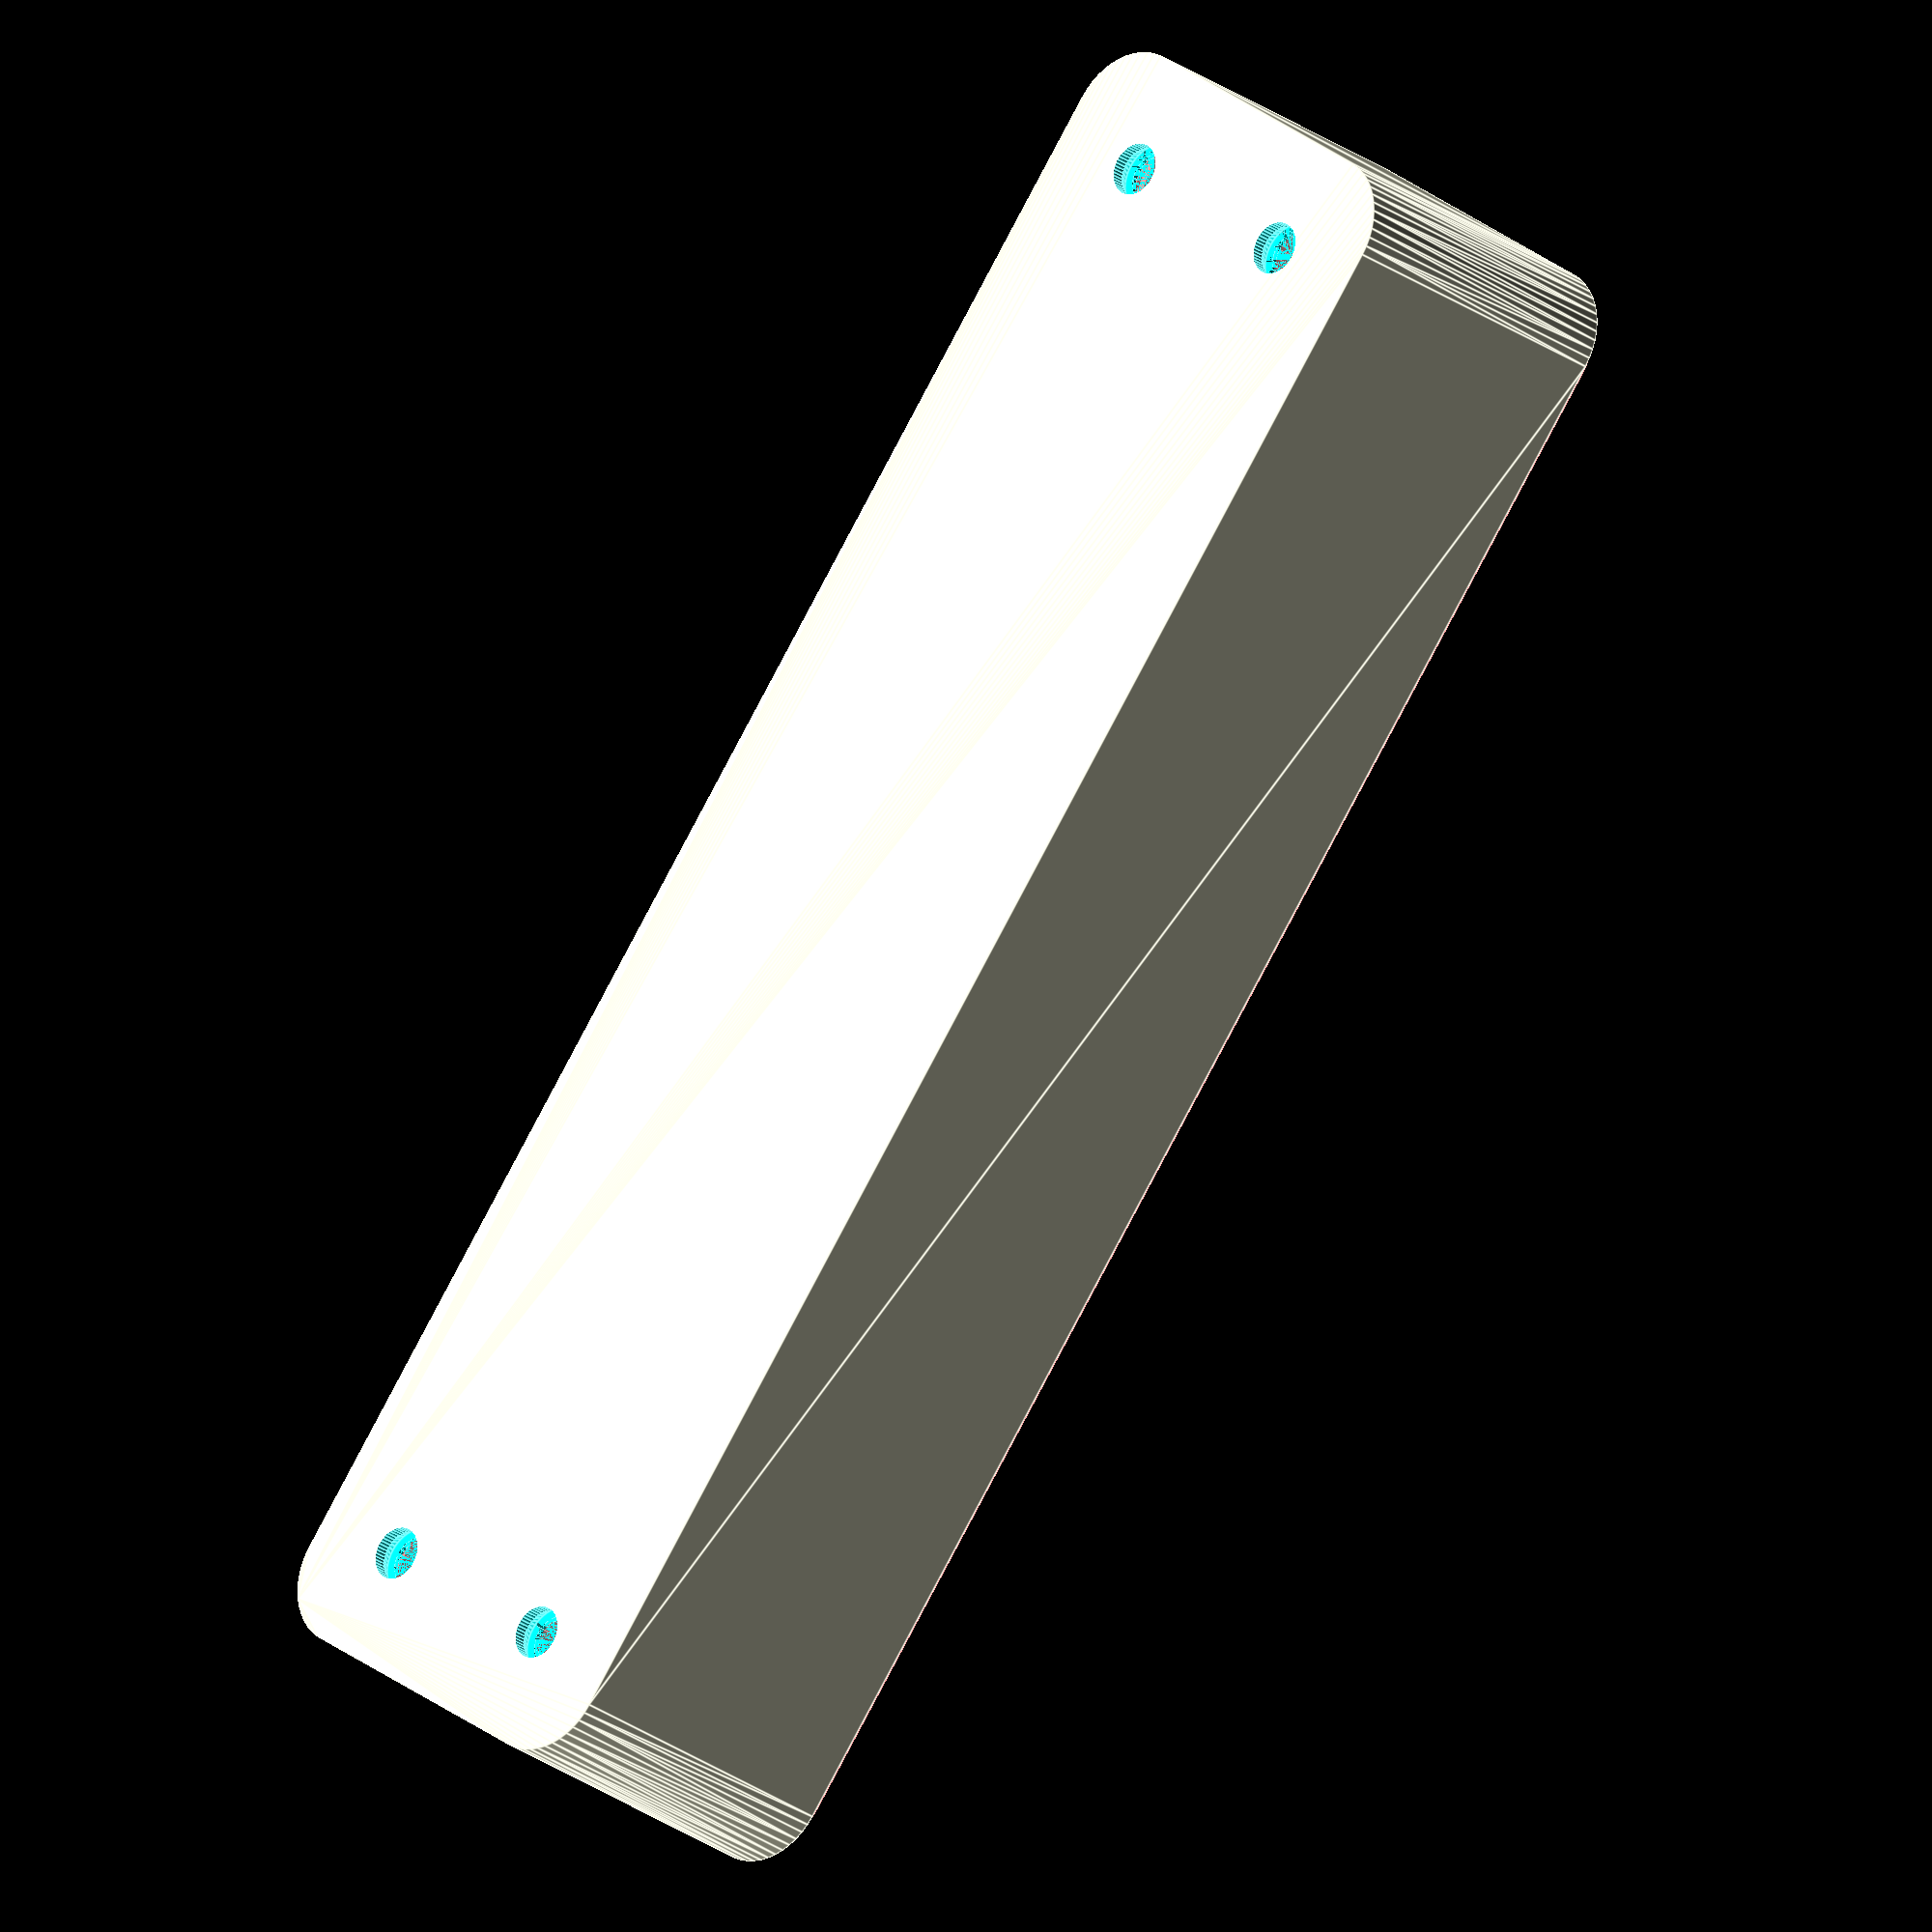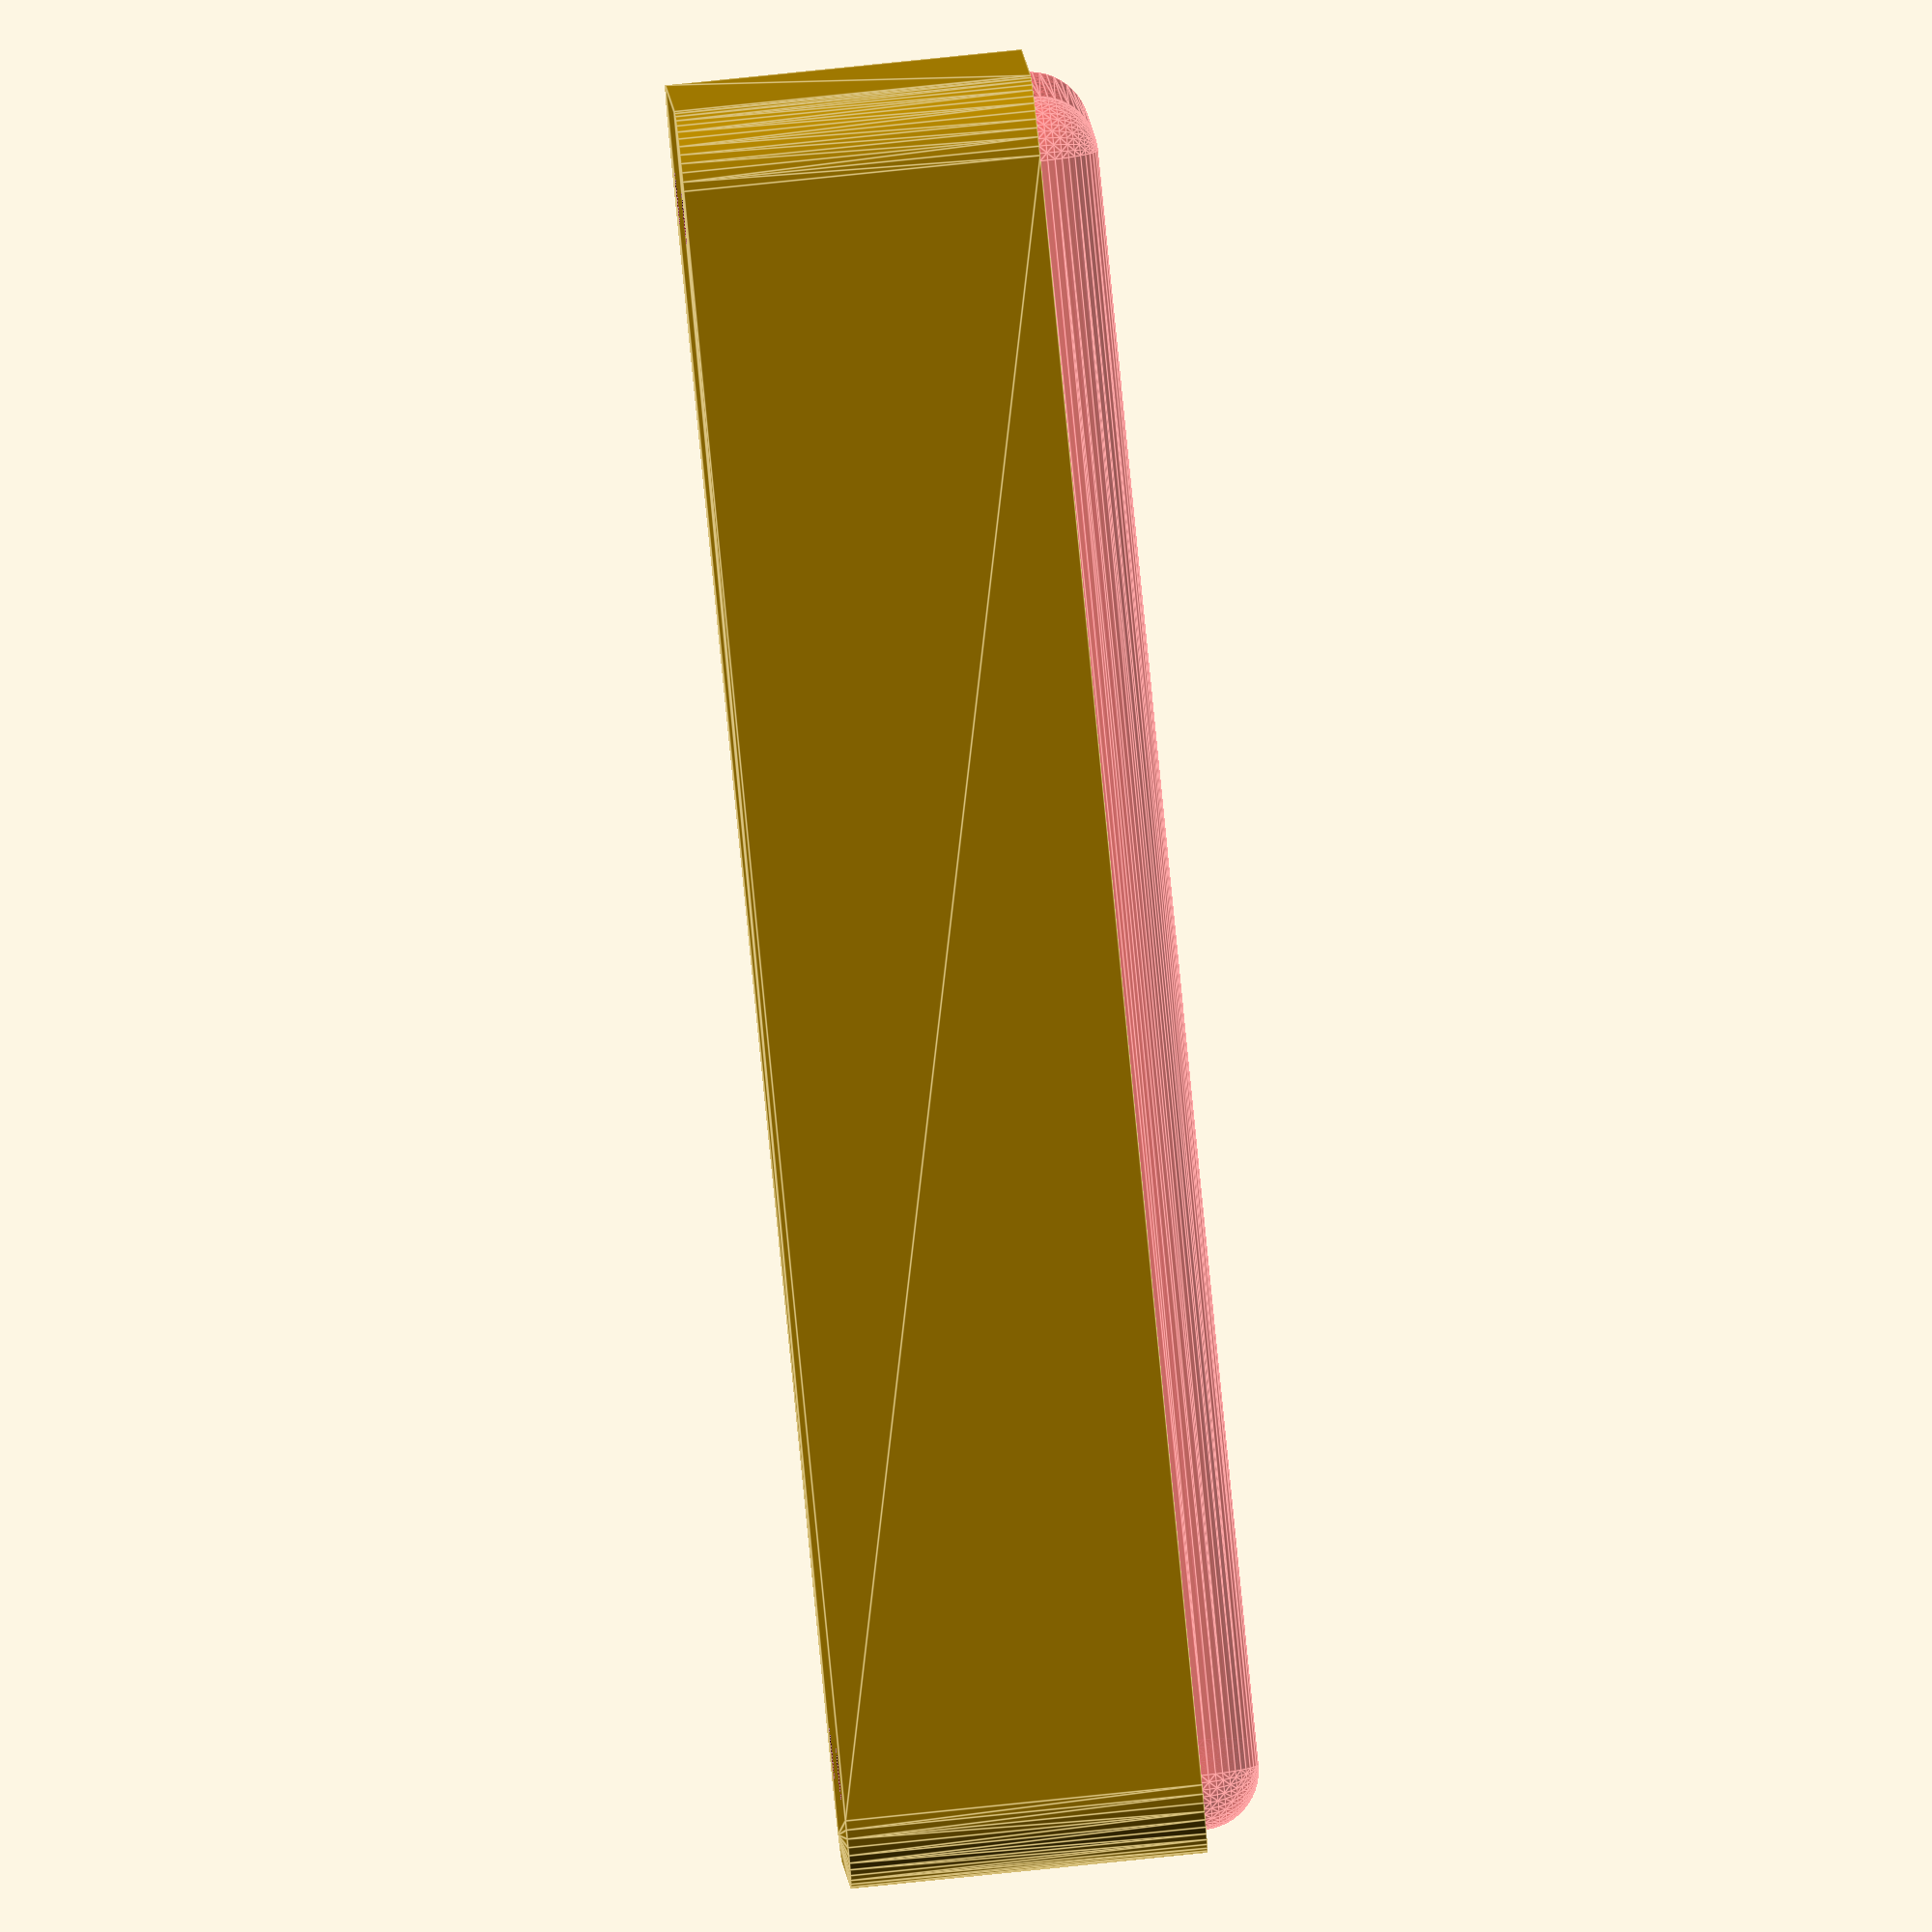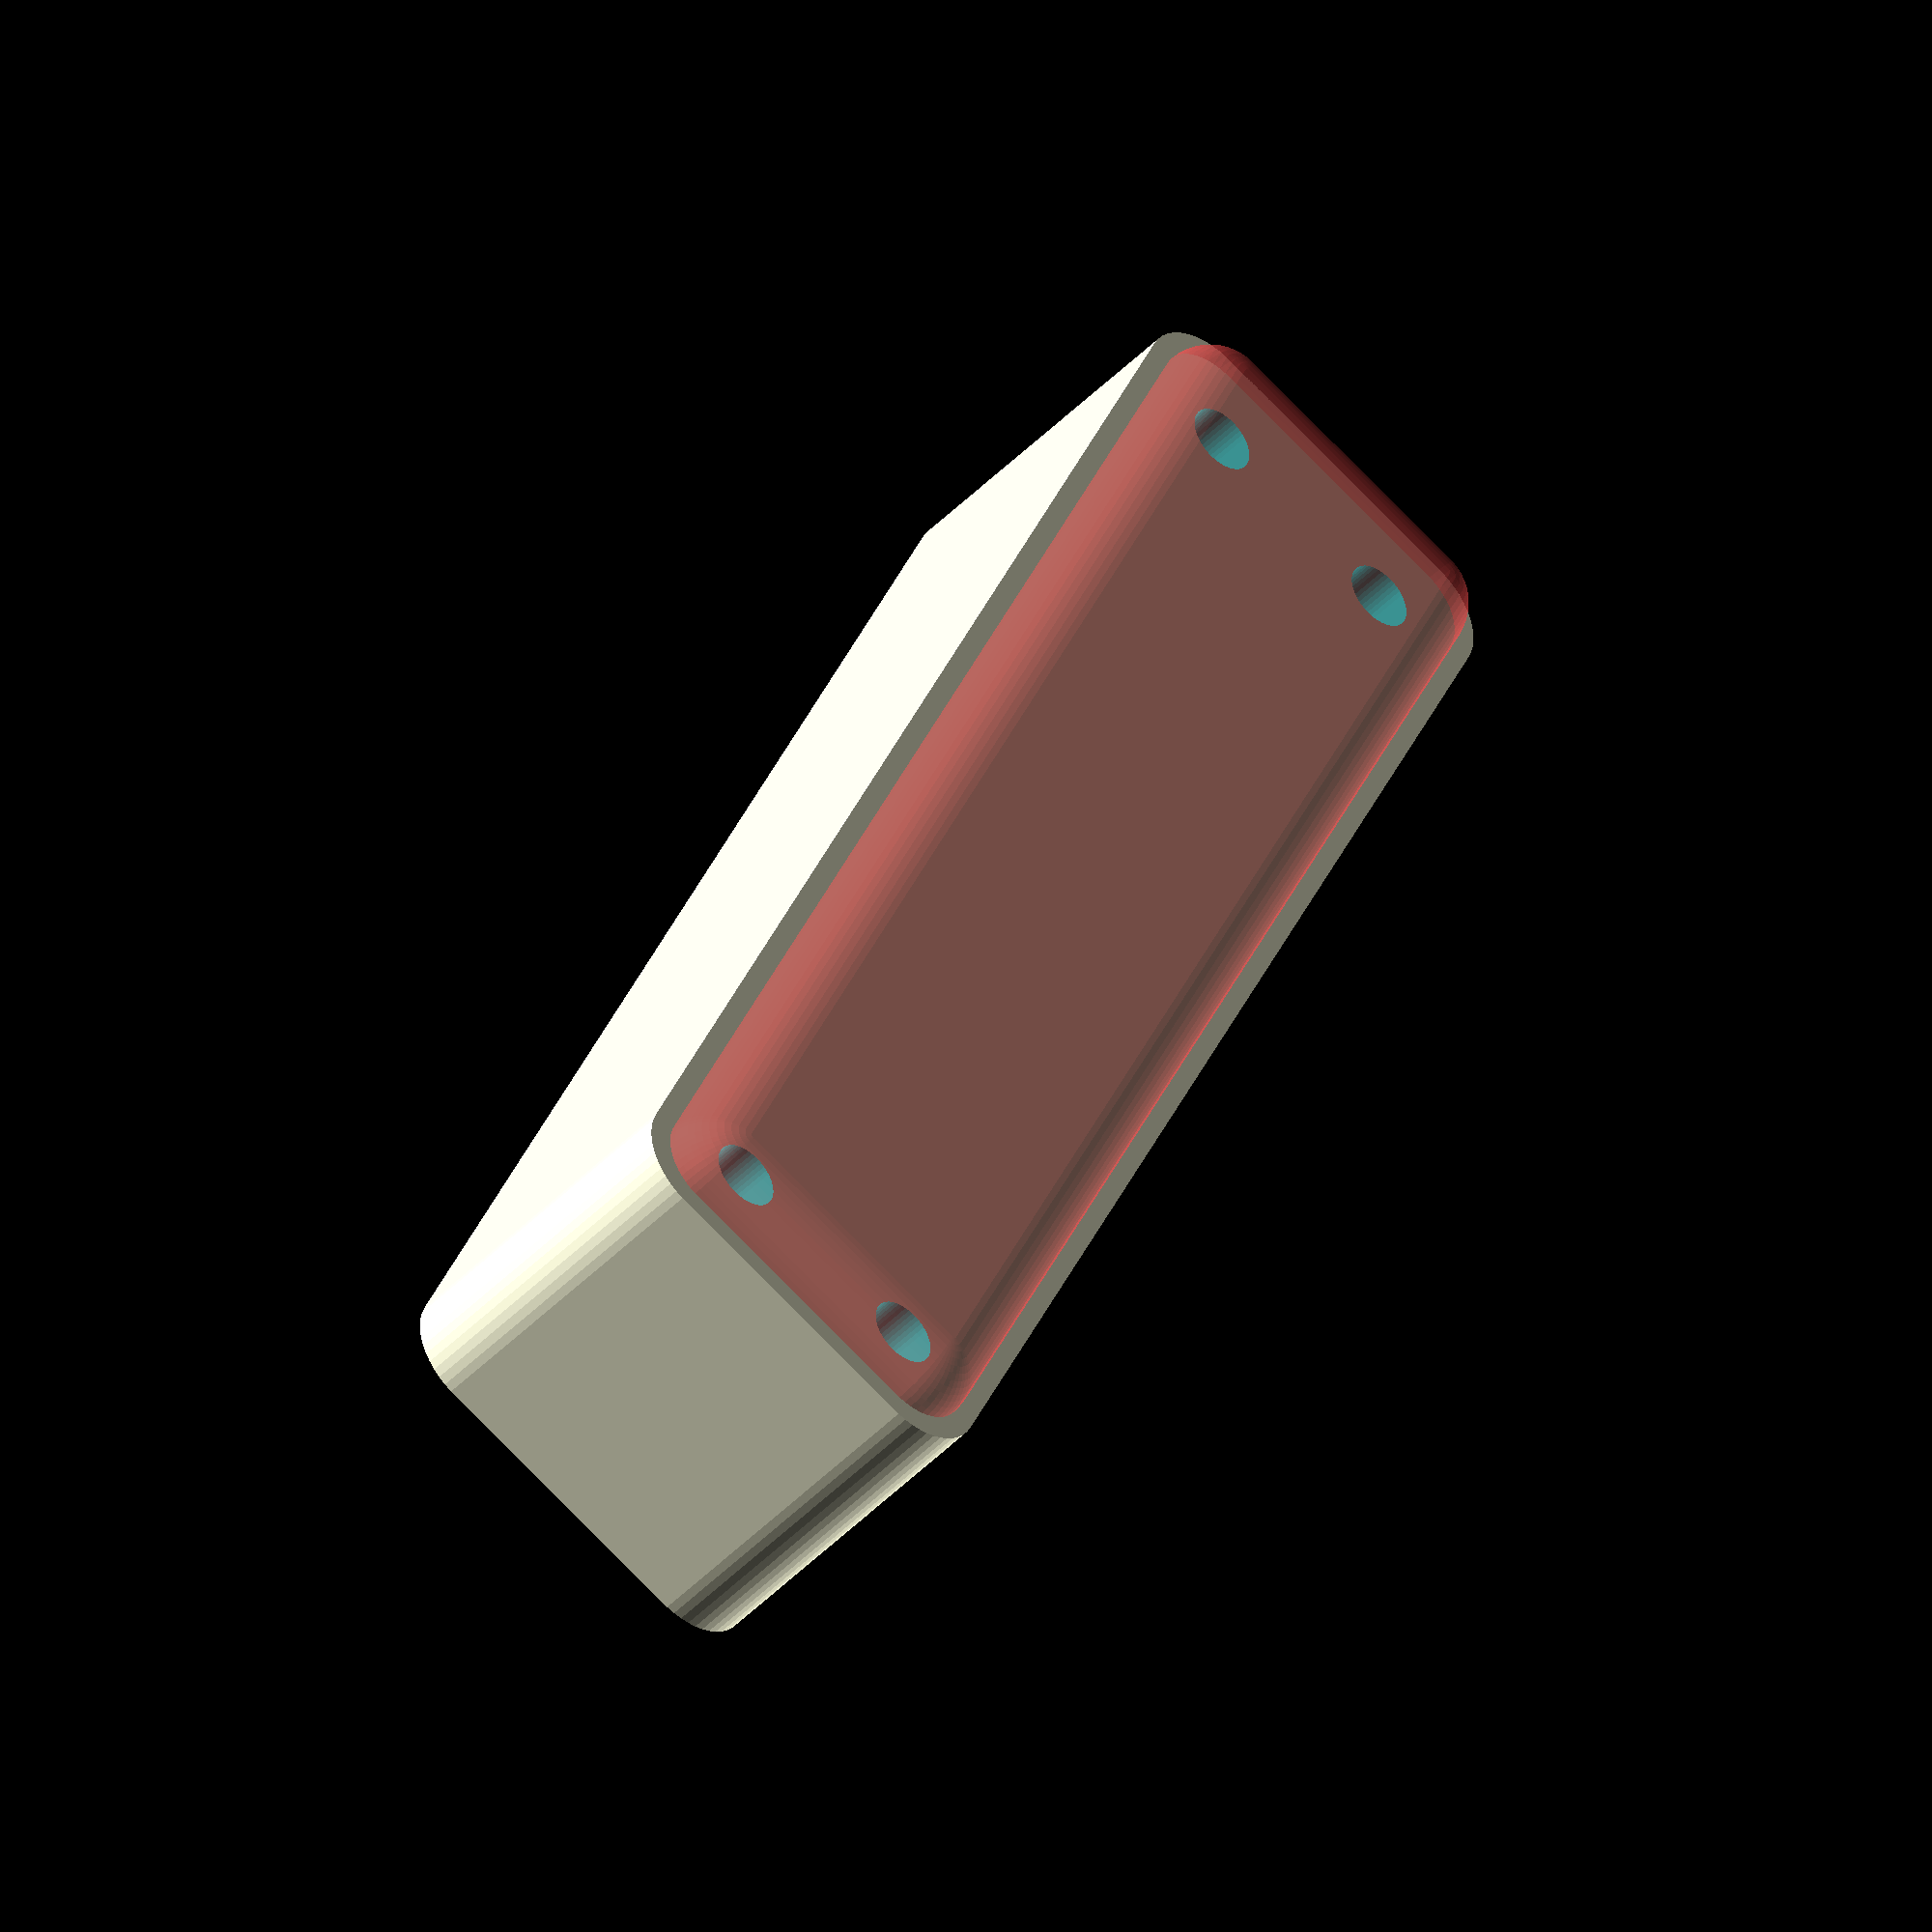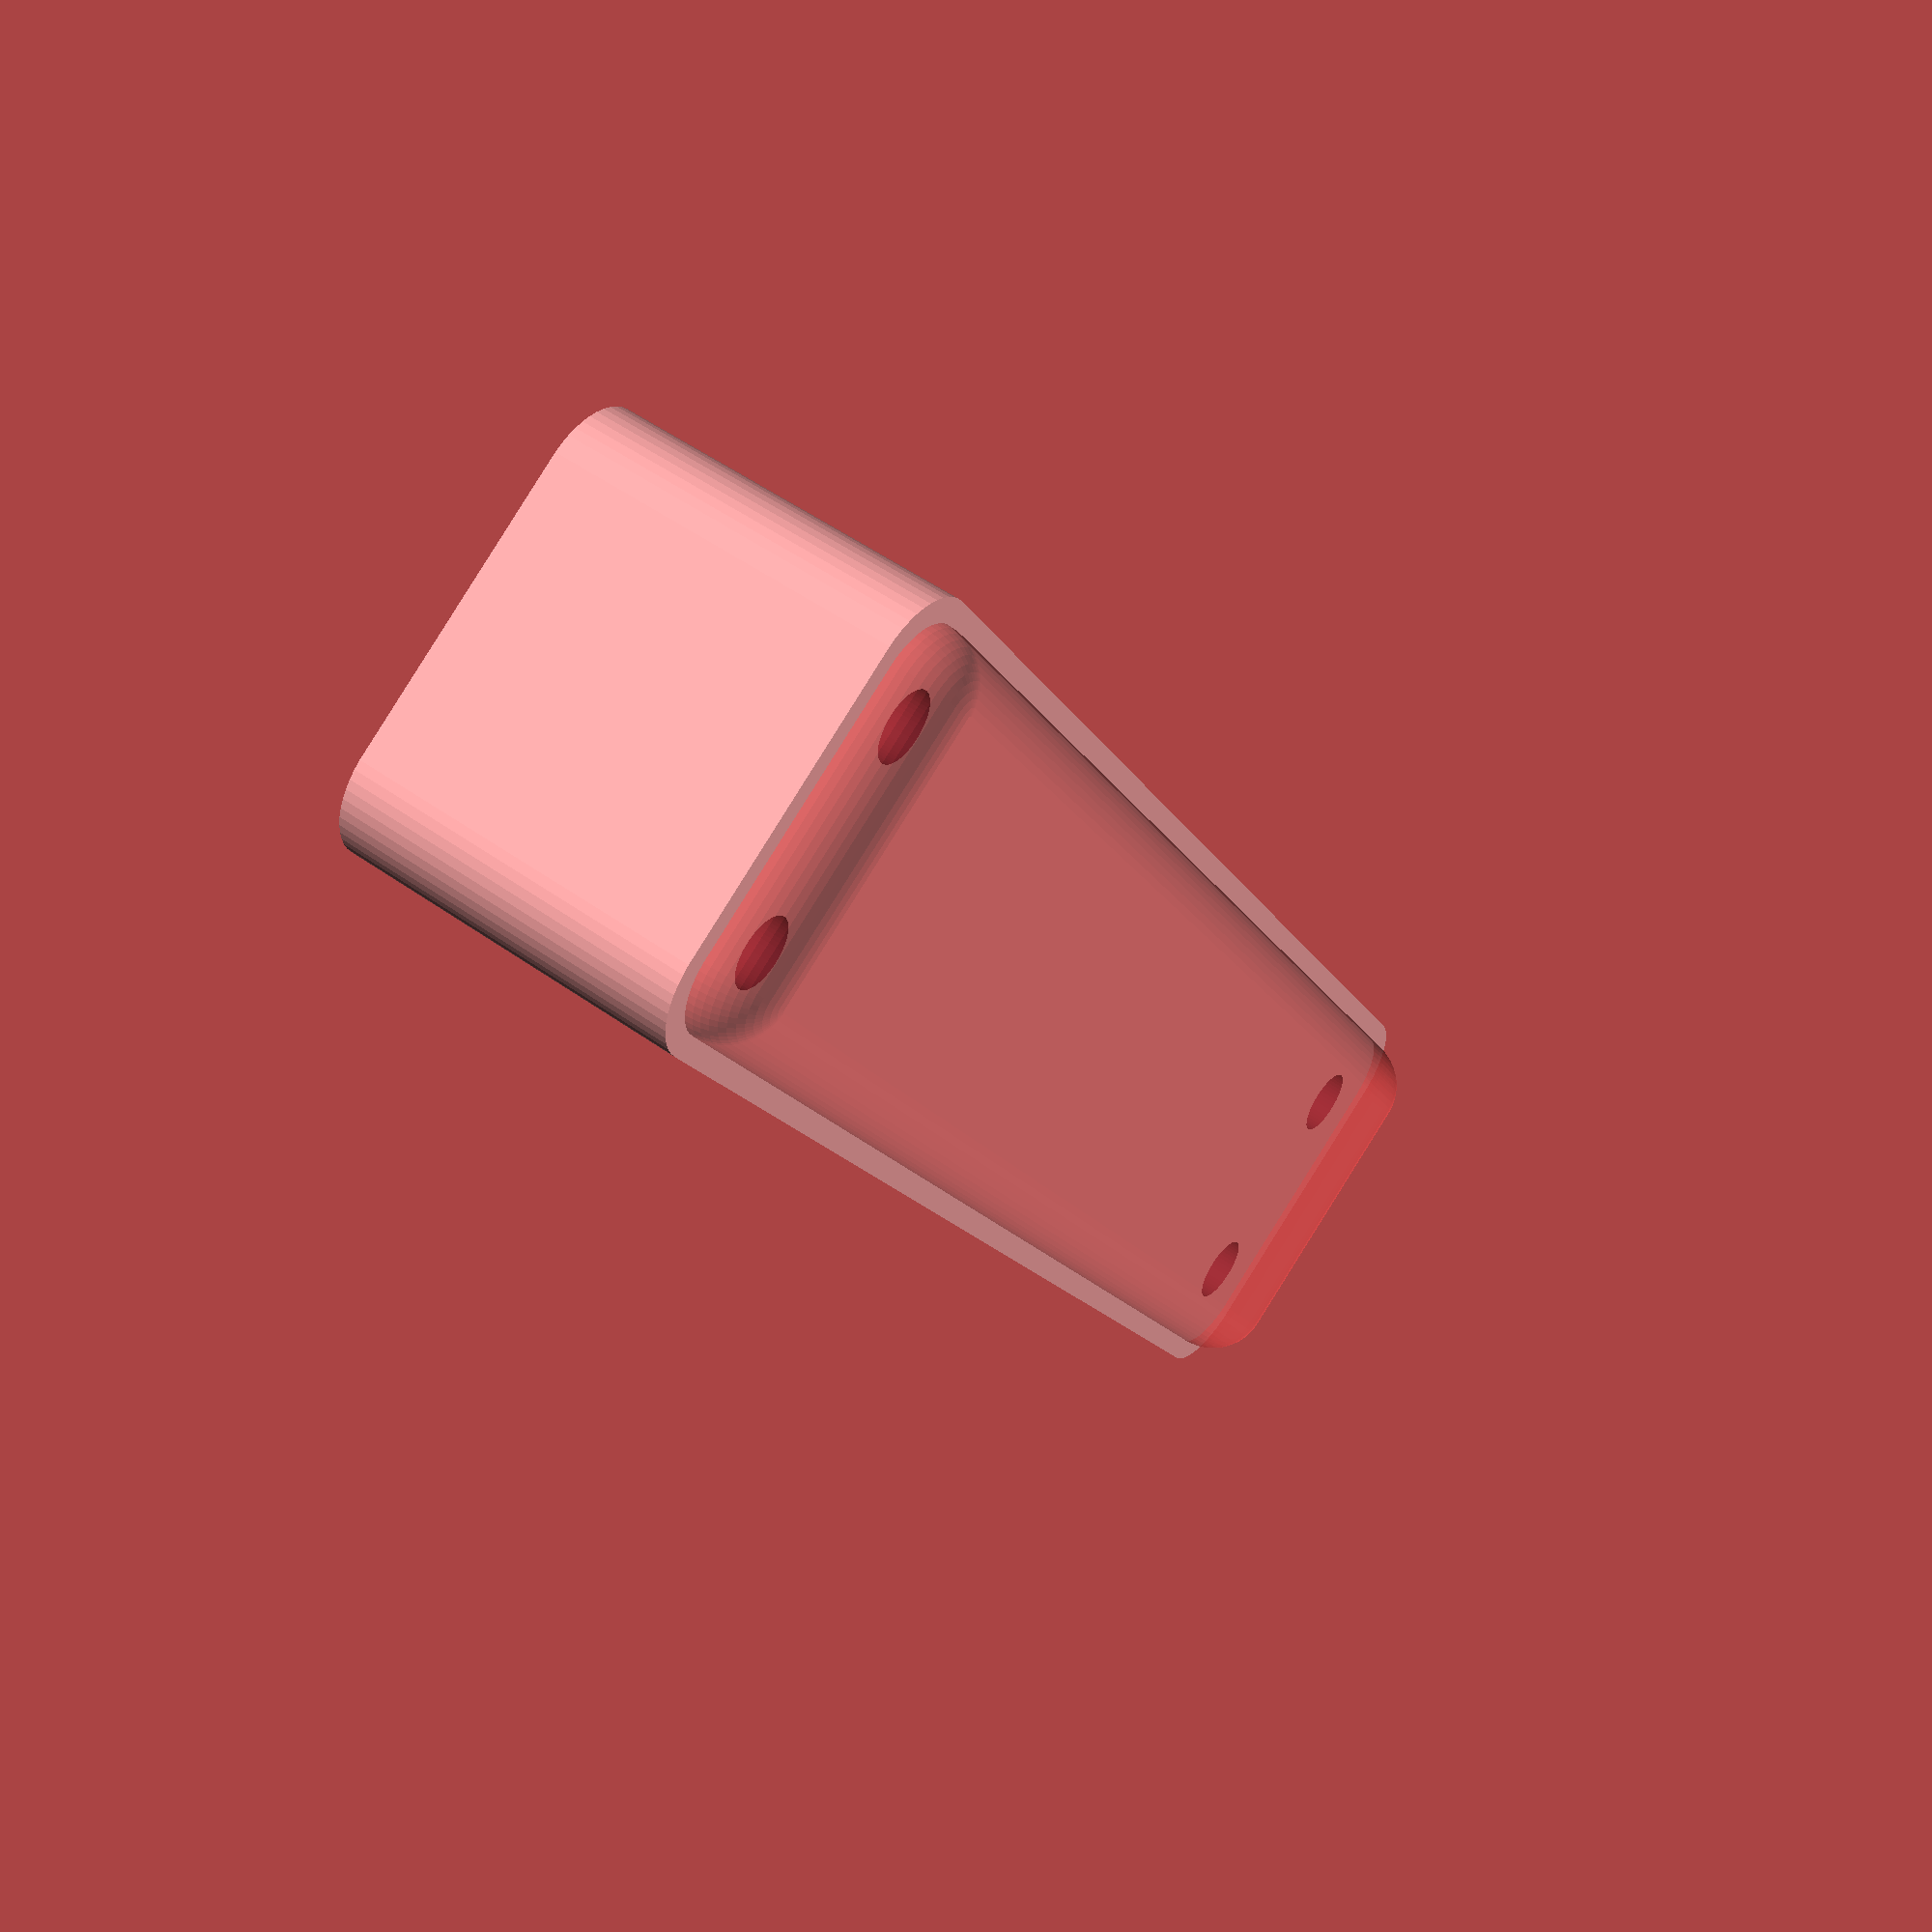
<openscad>
$fn = 50;


difference() {
	union() {
		hull() {
			translate(v = [-10.0000000000, 55.0000000000, 0]) {
				cylinder(h = 24, r = 5);
			}
			translate(v = [10.0000000000, 55.0000000000, 0]) {
				cylinder(h = 24, r = 5);
			}
			translate(v = [-10.0000000000, -55.0000000000, 0]) {
				cylinder(h = 24, r = 5);
			}
			translate(v = [10.0000000000, -55.0000000000, 0]) {
				cylinder(h = 24, r = 5);
			}
		}
	}
	union() {
		translate(v = [-7.5000000000, -52.5000000000, 2]) {
			rotate(a = [0, 0, 0]) {
				difference() {
					union() {
						translate(v = [0, 0, -1.7000000000]) {
							cylinder(h = 1.7000000000, r1 = 1.5000000000, r2 = 2.4000000000);
						}
						cylinder(h = 250, r = 2.4000000000);
						translate(v = [0, 0, -6.0000000000]) {
							cylinder(h = 6, r = 1.5000000000);
						}
						translate(v = [0, 0, -6.0000000000]) {
							cylinder(h = 6, r = 1.8000000000);
						}
						translate(v = [0, 0, -6.0000000000]) {
							cylinder(h = 6, r = 1.5000000000);
						}
					}
					union();
				}
			}
		}
		translate(v = [7.5000000000, -52.5000000000, 2]) {
			rotate(a = [0, 0, 0]) {
				difference() {
					union() {
						translate(v = [0, 0, -1.7000000000]) {
							cylinder(h = 1.7000000000, r1 = 1.5000000000, r2 = 2.4000000000);
						}
						cylinder(h = 250, r = 2.4000000000);
						translate(v = [0, 0, -6.0000000000]) {
							cylinder(h = 6, r = 1.5000000000);
						}
						translate(v = [0, 0, -6.0000000000]) {
							cylinder(h = 6, r = 1.8000000000);
						}
						translate(v = [0, 0, -6.0000000000]) {
							cylinder(h = 6, r = 1.5000000000);
						}
					}
					union();
				}
			}
		}
		translate(v = [-7.5000000000, 52.5000000000, 2]) {
			rotate(a = [0, 0, 0]) {
				difference() {
					union() {
						translate(v = [0, 0, -1.7000000000]) {
							cylinder(h = 1.7000000000, r1 = 1.5000000000, r2 = 2.4000000000);
						}
						cylinder(h = 250, r = 2.4000000000);
						translate(v = [0, 0, -6.0000000000]) {
							cylinder(h = 6, r = 1.5000000000);
						}
						translate(v = [0, 0, -6.0000000000]) {
							cylinder(h = 6, r = 1.8000000000);
						}
						translate(v = [0, 0, -6.0000000000]) {
							cylinder(h = 6, r = 1.5000000000);
						}
					}
					union();
				}
			}
		}
		translate(v = [7.5000000000, 52.5000000000, 2]) {
			rotate(a = [0, 0, 0]) {
				difference() {
					union() {
						translate(v = [0, 0, -1.7000000000]) {
							cylinder(h = 1.7000000000, r1 = 1.5000000000, r2 = 2.4000000000);
						}
						cylinder(h = 250, r = 2.4000000000);
						translate(v = [0, 0, -6.0000000000]) {
							cylinder(h = 6, r = 1.5000000000);
						}
						translate(v = [0, 0, -6.0000000000]) {
							cylinder(h = 6, r = 1.8000000000);
						}
						translate(v = [0, 0, -6.0000000000]) {
							cylinder(h = 6, r = 1.5000000000);
						}
					}
					union();
				}
			}
		}
		translate(v = [0, 0, 3]) {
			#hull() {
				union() {
					translate(v = [-9.5000000000, 54.5000000000, 4]) {
						cylinder(h = 17, r = 4);
					}
					translate(v = [-9.5000000000, 54.5000000000, 4]) {
						sphere(r = 4);
					}
					translate(v = [-9.5000000000, 54.5000000000, 21]) {
						sphere(r = 4);
					}
				}
				union() {
					translate(v = [9.5000000000, 54.5000000000, 4]) {
						cylinder(h = 17, r = 4);
					}
					translate(v = [9.5000000000, 54.5000000000, 4]) {
						sphere(r = 4);
					}
					translate(v = [9.5000000000, 54.5000000000, 21]) {
						sphere(r = 4);
					}
				}
				union() {
					translate(v = [-9.5000000000, -54.5000000000, 4]) {
						cylinder(h = 17, r = 4);
					}
					translate(v = [-9.5000000000, -54.5000000000, 4]) {
						sphere(r = 4);
					}
					translate(v = [-9.5000000000, -54.5000000000, 21]) {
						sphere(r = 4);
					}
				}
				union() {
					translate(v = [9.5000000000, -54.5000000000, 4]) {
						cylinder(h = 17, r = 4);
					}
					translate(v = [9.5000000000, -54.5000000000, 4]) {
						sphere(r = 4);
					}
					translate(v = [9.5000000000, -54.5000000000, 21]) {
						sphere(r = 4);
					}
				}
			}
		}
	}
}
</openscad>
<views>
elev=23.6 azim=323.0 roll=218.6 proj=o view=edges
elev=101.6 azim=253.4 roll=275.9 proj=o view=edges
elev=44.9 azim=203.4 roll=319.8 proj=o view=solid
elev=307.4 azim=151.1 roll=307.4 proj=p view=solid
</views>
